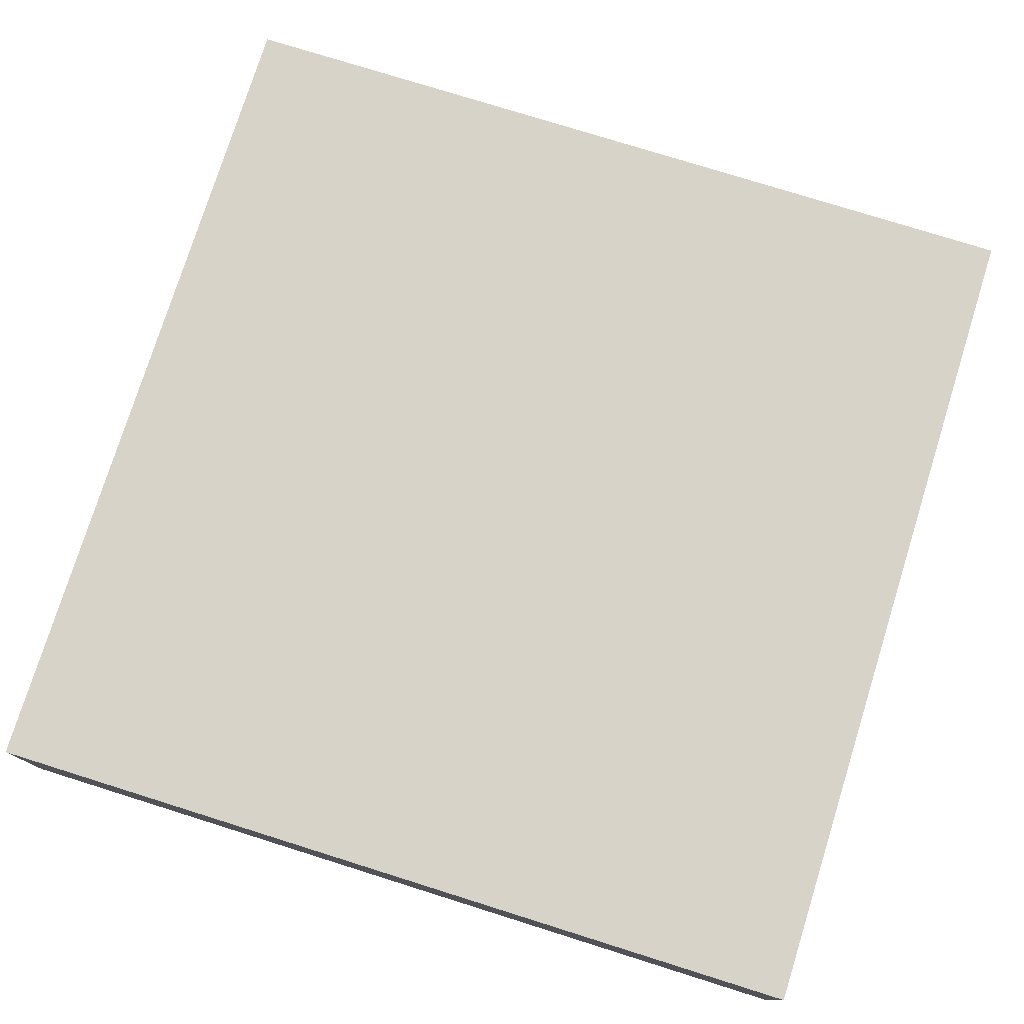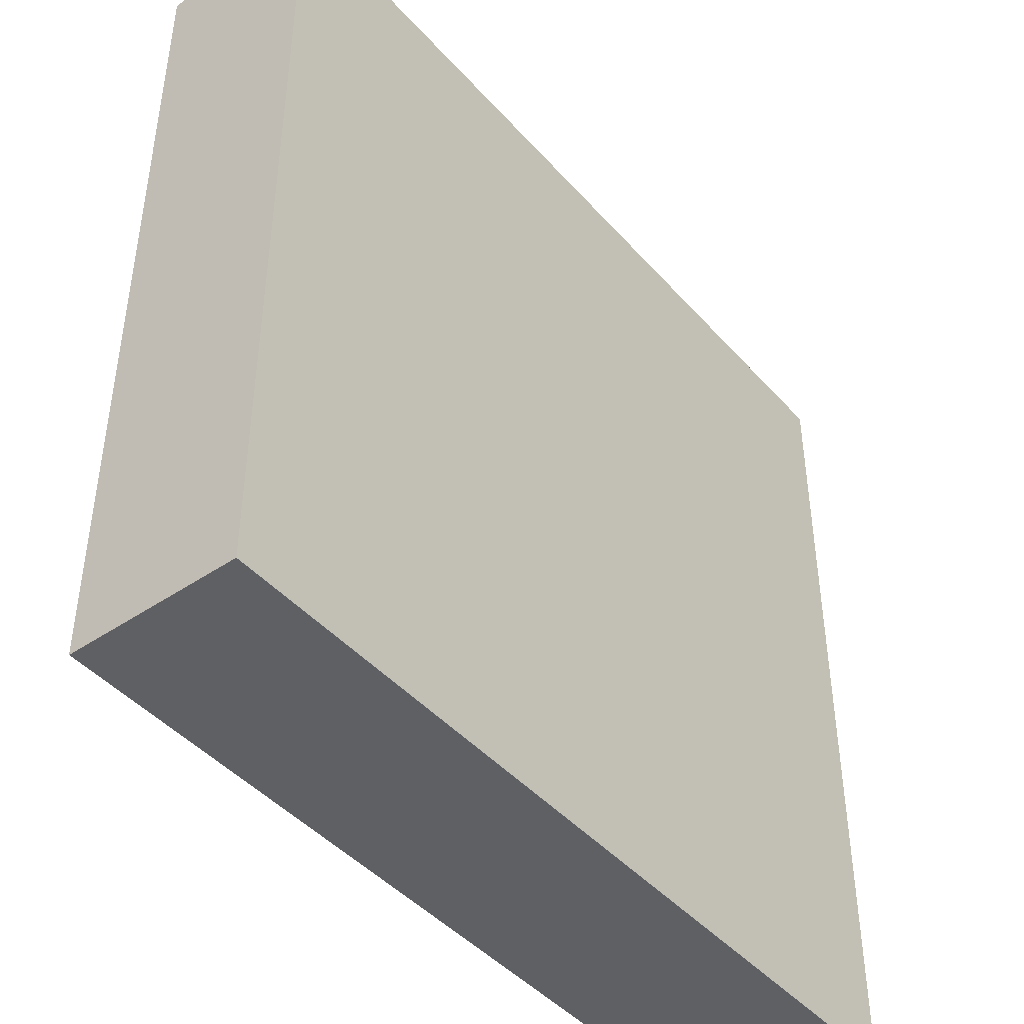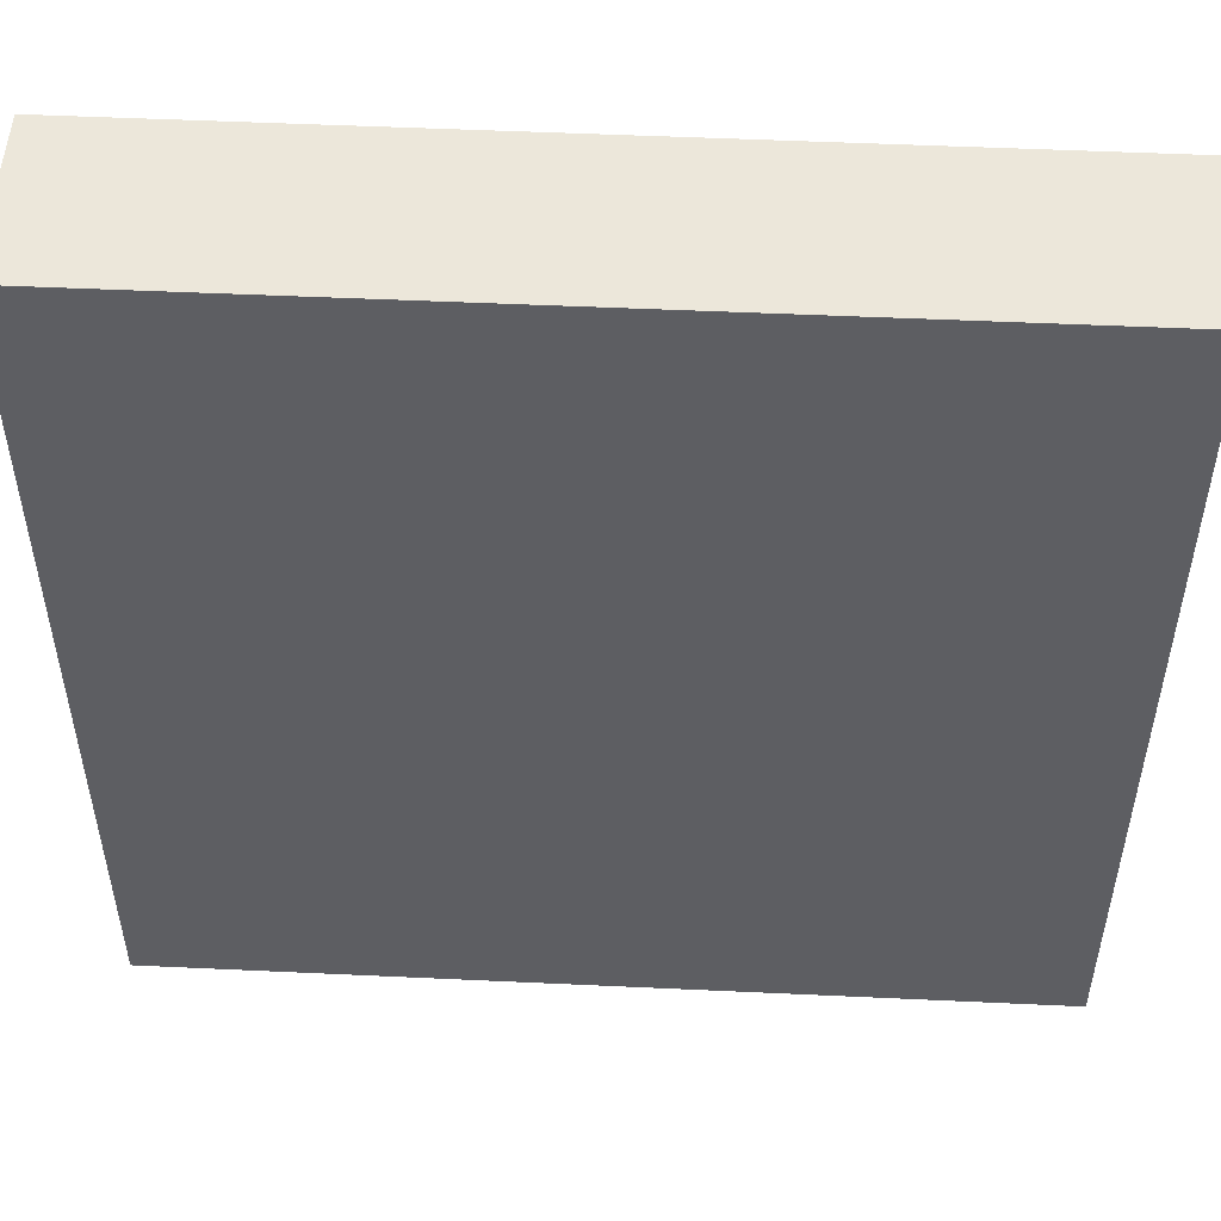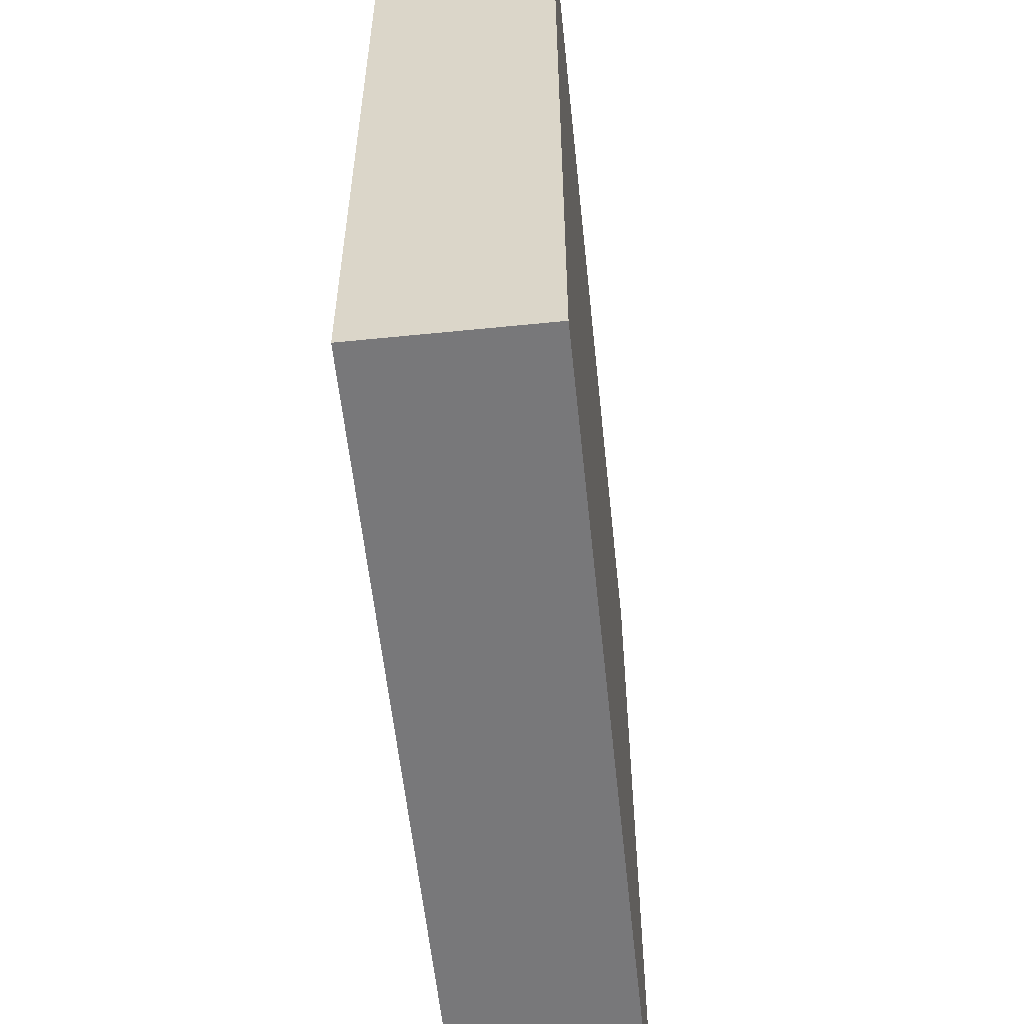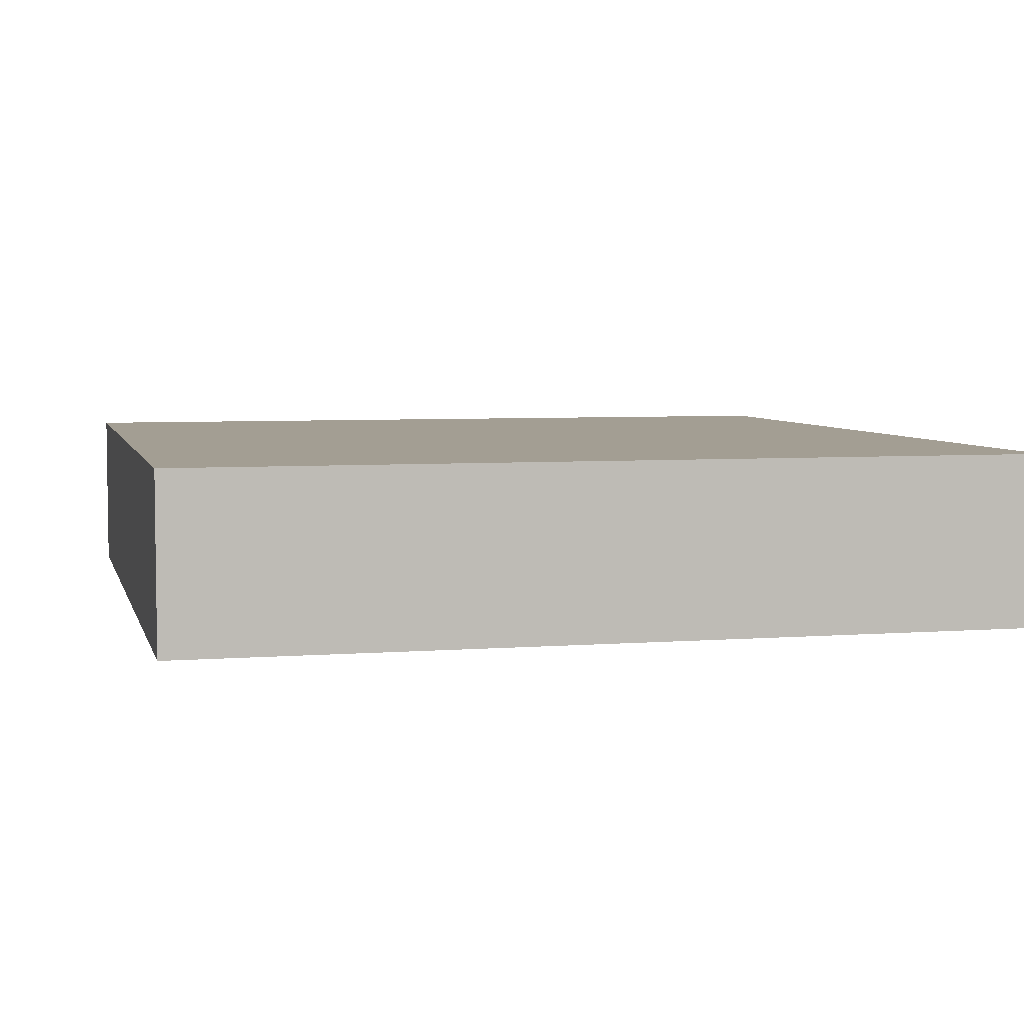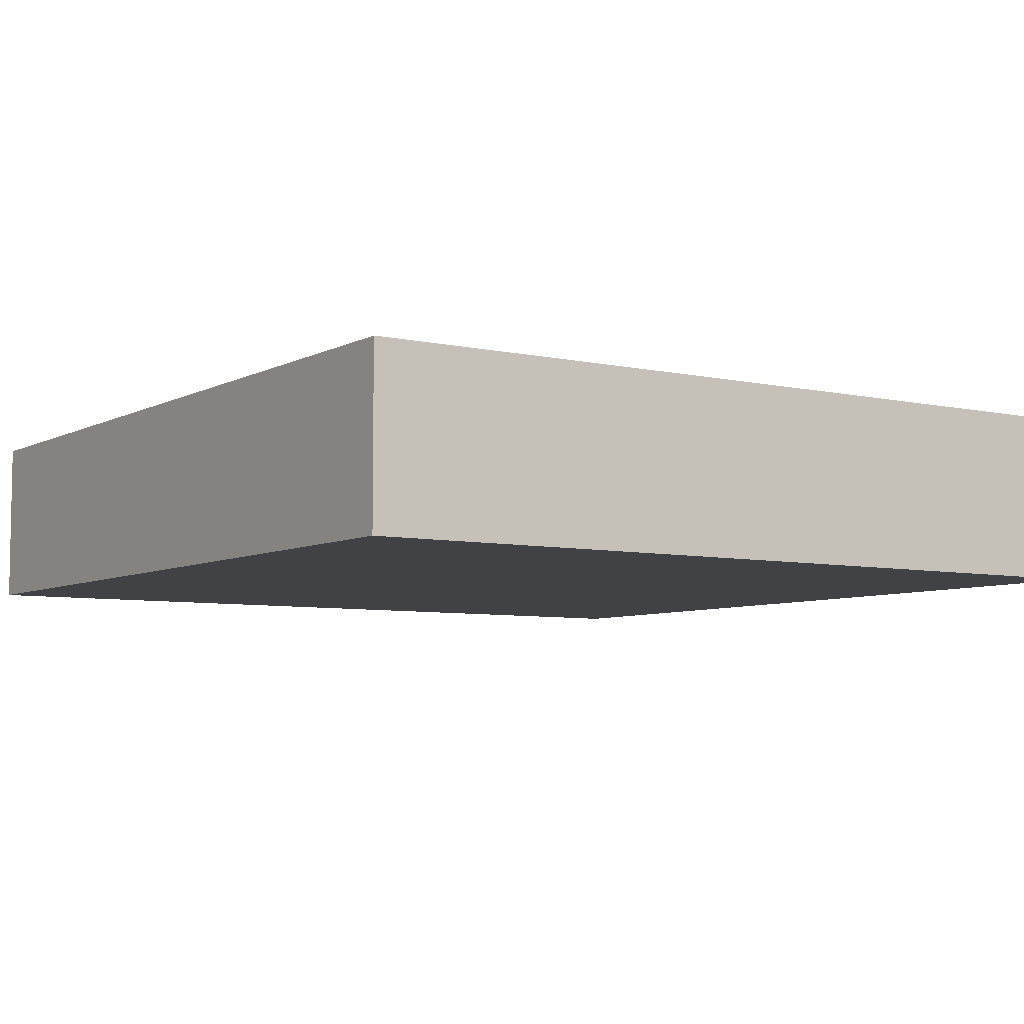
<metadata>
{"format":"obj","ext":"obj","renderer":"f3d","projection":"perspective","resolution":1024,"background":"white","views":[{"elev":77.1,"azim":-162.6,"up":"+Z"},{"elev":-44.5,"azim":-51.6,"up":"+Y"},{"elev":51.0,"azim":-177.1,"up":"+Y"},{"elev":-57.5,"azim":-84.0,"up":"+Y"},{"elev":5.2,"azim":-103.7,"up":"+Z"},{"elev":-6.3,"azim":56.2,"up":"+Z"}]}
</metadata>
<code>
o object_1
v 0.4993 0.4996 -0.09956
v 0.4993 0.4996 0.1003
v -0.5 0.4996 -0.09956
v -0.5 0.4996 0.1003
v -0.5 -0.4997 -0.09956
v -0.5 -0.4997 0.1003
v 0.4993 -0.4997 -0.09956
v 0.4993 -0.4997 0.1003
v -0.5 0.4996 -0.09956
v -0.5 0.4996 0.1003
v -0.5 -0.4997 -0.09956
v -0.5 -0.4997 0.1003
v -0.5 0.4996 -0.09956
v 0.4993 0.4996 -0.09956
v -0.5 -0.4997 -0.09956
v 0.4993 -0.4997 -0.09956
v 0.4993 -0.4997 -0.09956
v 0.4993 -0.4997 0.1003
v 0.4993 0.4996 -0.09956
v 0.4993 0.4996 0.1003
v -0.5 0.4996 0.1003
v 0.4993 0.4996 0.1003
v -0.5 -0.4997 0.1003
v 0.4993 -0.4997 0.1003
f 2 1 3 4
f 6 5 7 8
f 10 9 11 12
f 14 16 15 13
f 18 17 19 20
f 22 21 23 24

</code>
